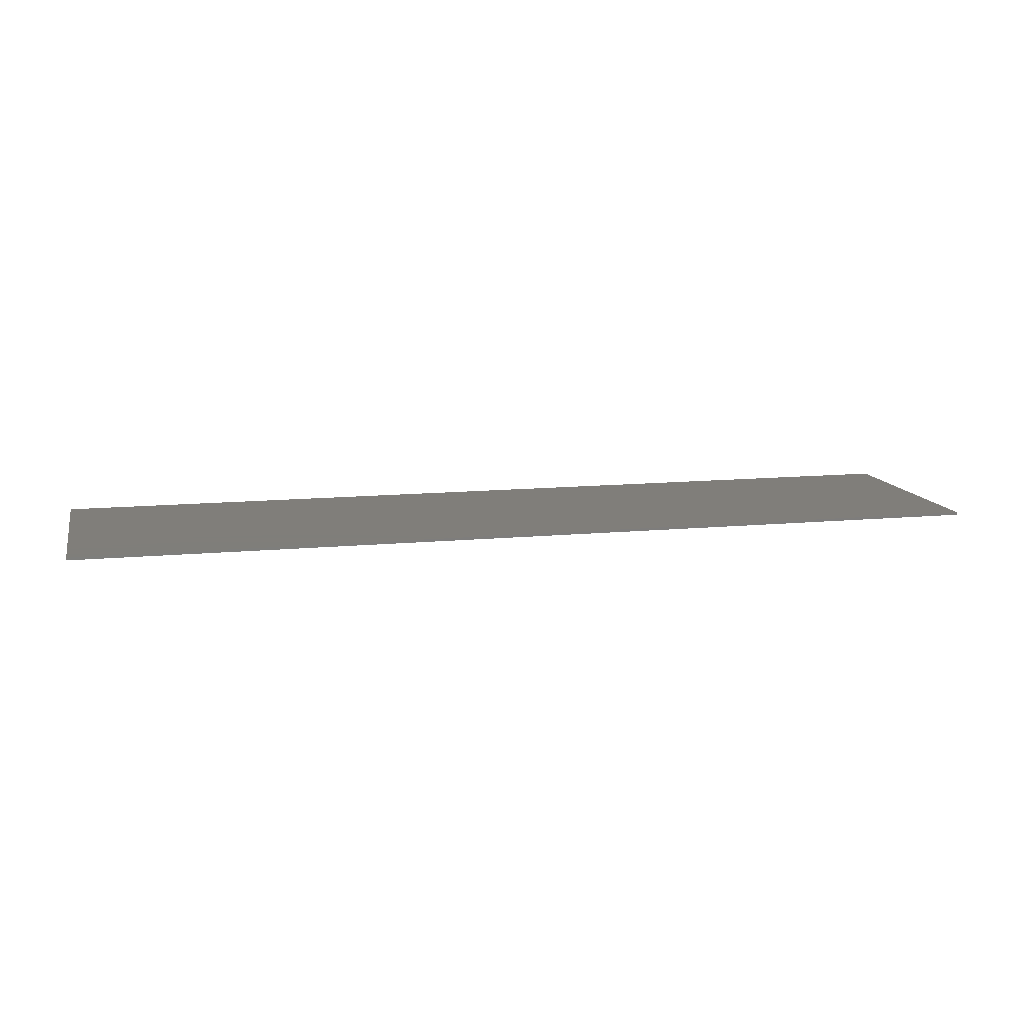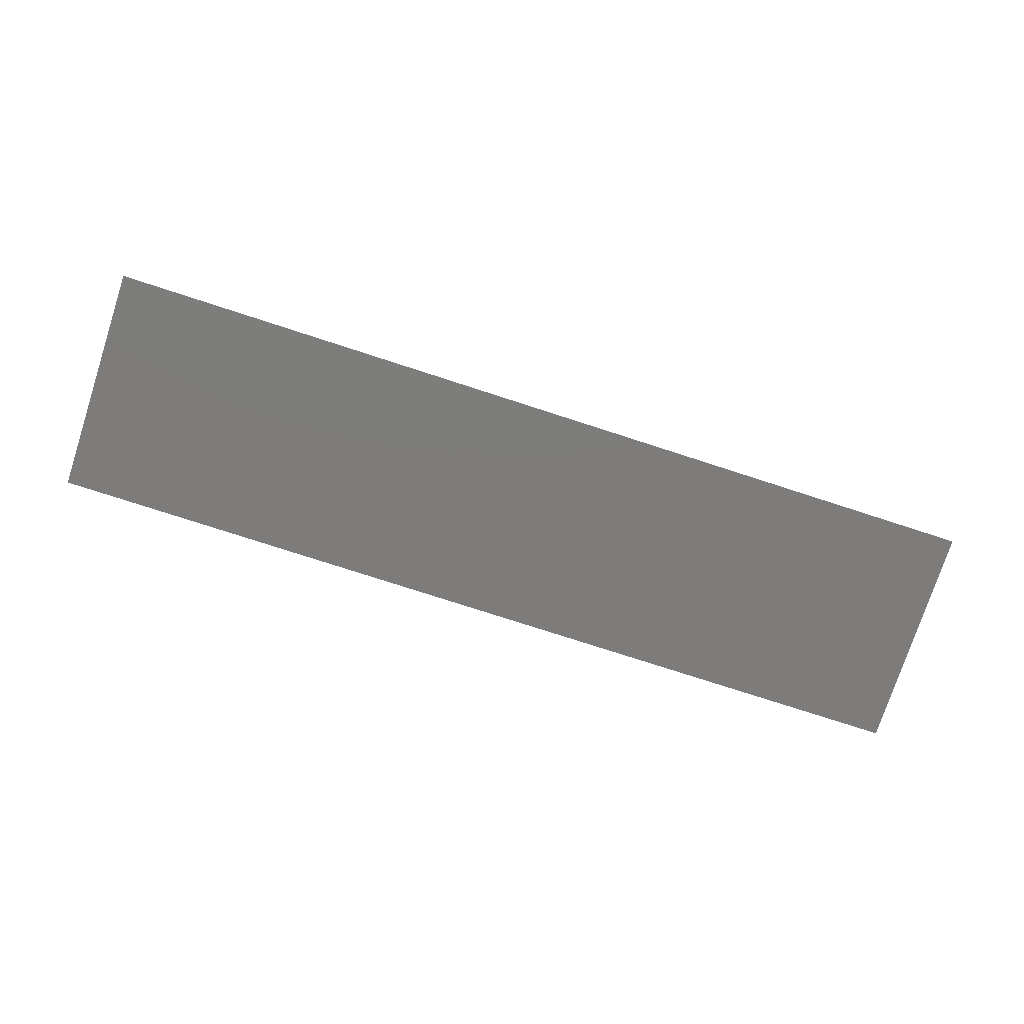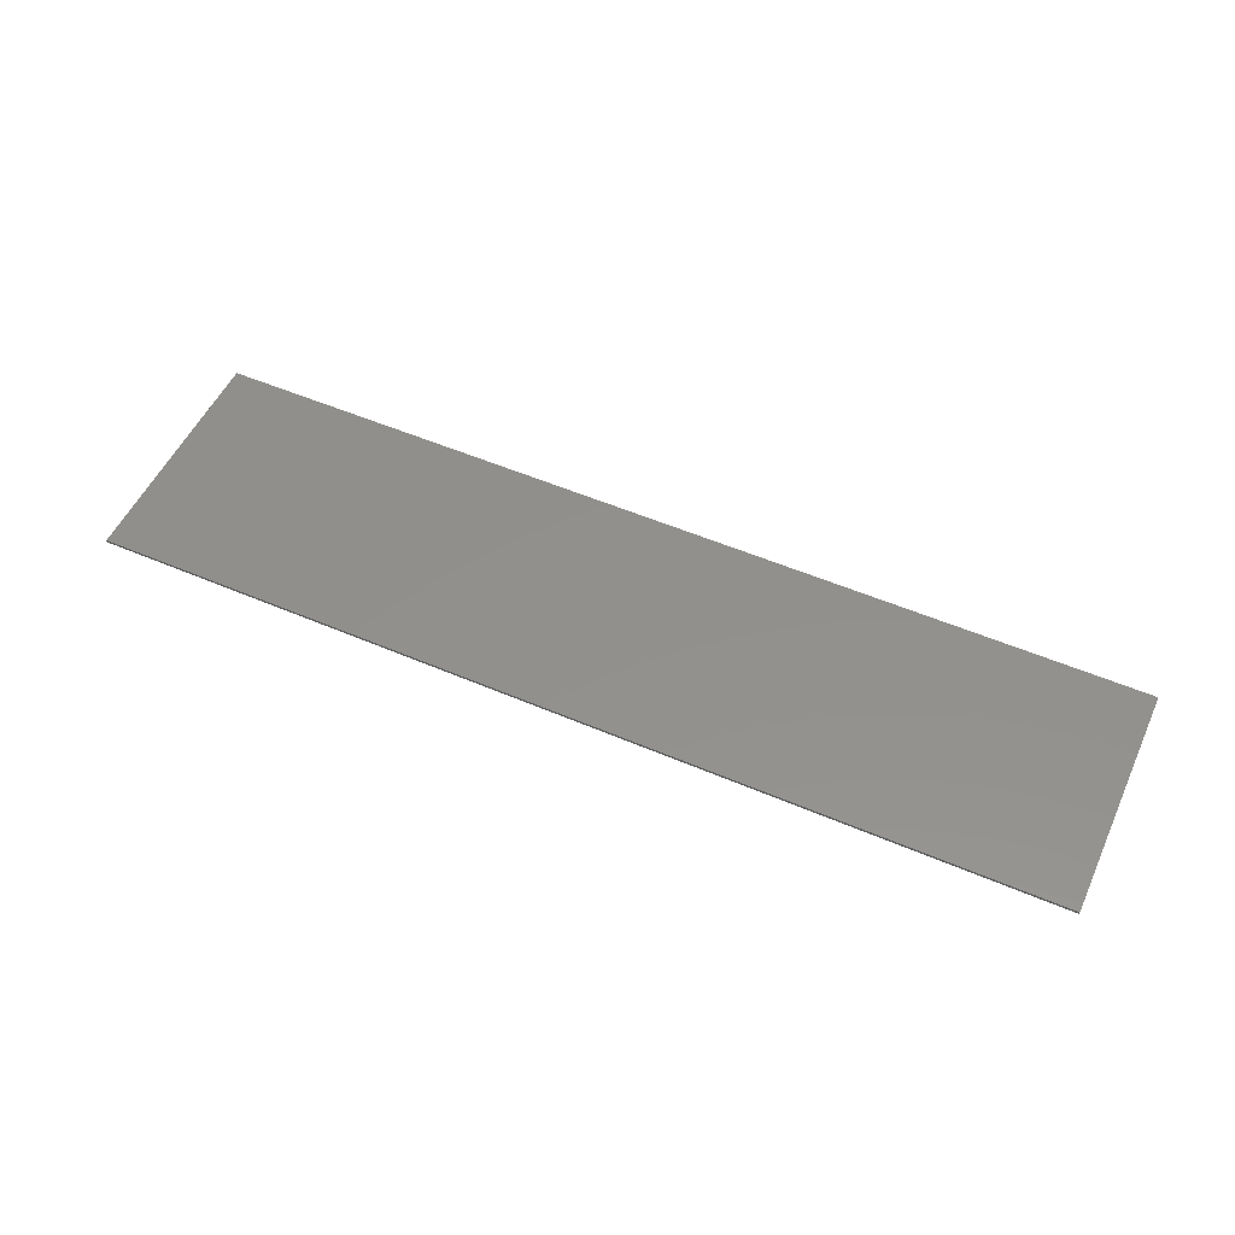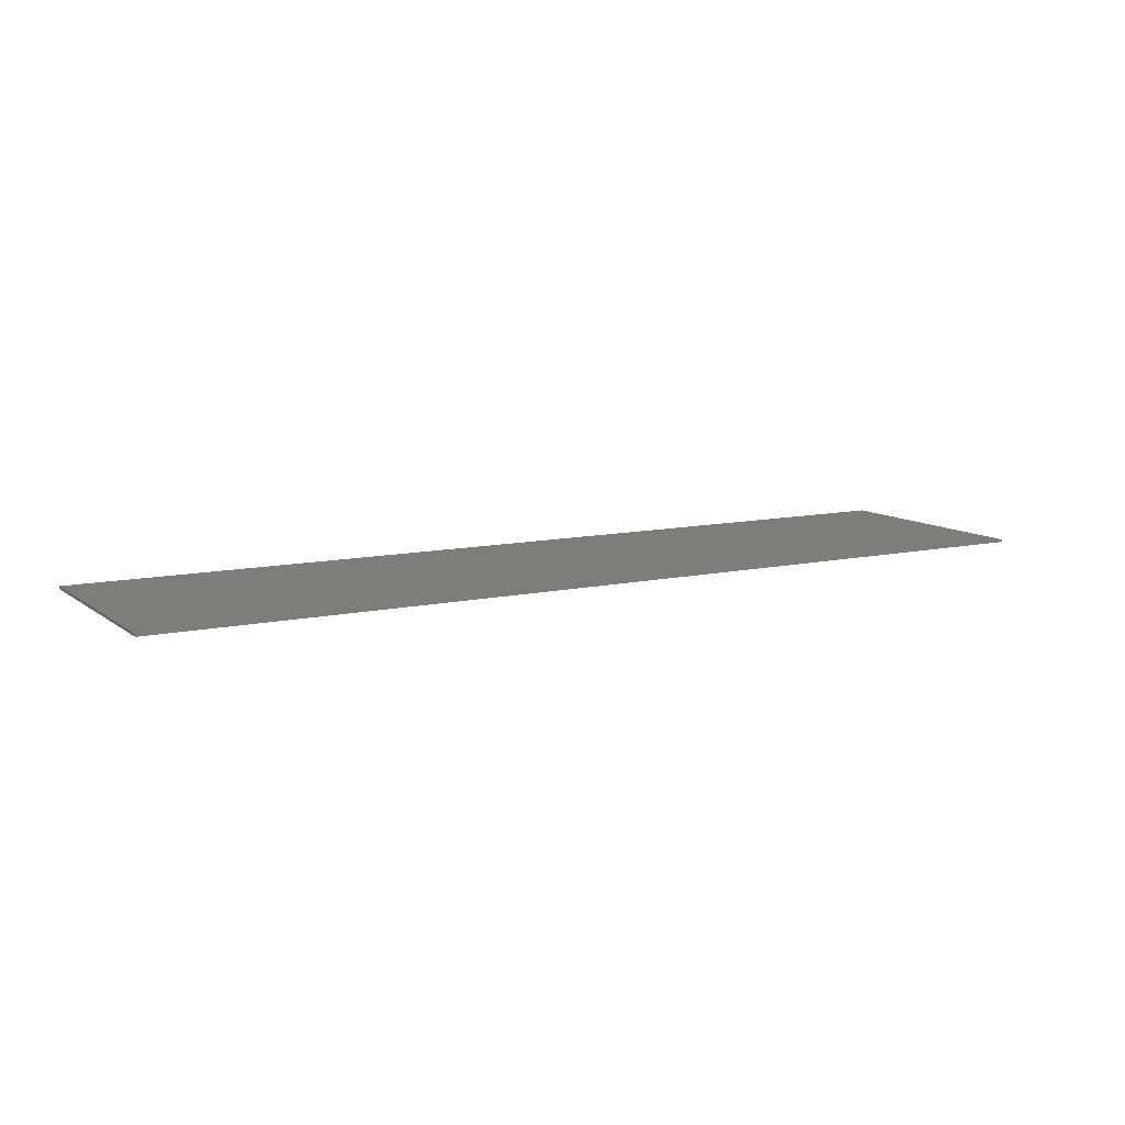
<metadata>
{"format":"stl","ext":"stl","renderer":"f3d","projection":"perspective","resolution":1024,"background":"white","views":[{"elev":11.9,"azim":-13.1,"up":"+Y"},{"elev":-76.1,"azim":-18.0,"up":"+Y"},{"elev":53.2,"azim":24.6,"up":"+Y"},{"elev":10.3,"azim":150.4,"up":"+Y"}]}
</metadata>
<code>
# stl→obj: 144 verts, 284 faces
v 17.6 0 4.4
v 17.6 0 -4.4
v -17.6 0 -4.4
v -17.6 0 4.4
v -17.6 -0.1 4.4
v 17.6 -0.1 4.4
v -17.6 -0.1 -4.4
v 17.6 -0.1 -4.4
v -1.8 -0.1 3.6
v -3 -0.1 3.6
v -3 -0.1 -3.4
v -1.8 -0.1 -2.2
v 1.6 -0.1 -2.2
v 1.6 -0.1 -3.4
v 3.2 -0.1 3.6
v 2 -0.1 3.6
v 2 -0.1 -3.4
v 3.2 -0.1 -3.4
v 15.8 -0.1 -2.2
v 12 -0.1 -2.2
v 10.8 -0.1 -3.4
v 15.8 -0.1 -3.4
v 12 -0.1 -0.4
v 10.8 -0.1 3.6
v 12 -0.1 0.8
v 12 -0.1 2.4
v 15.8 -0.1 3.6
v 15.8 -0.1 2.4
v 15.2 -0.1 -0.4
v 15.2 -0.1 0.8
v -15.8 -0.1 -3.4
v -14.6 -0.1 -3.4
v -14.6 -0.1 -0.8
v -15.8 -0.1 3.6
v -14.6 -0.1 0.4
v -14.6 -0.1 2.4
v -12.6 -0.1 3.6
v -12.6 -0.1 2.4
v -12.6 -0.1 -0.8
v -12.6 -0.1 0.4
v -12.16 -0.1 2.08
v -11.76 -0.1 3.28
v -11.12 -0.1 2.64
v -11.92 -0.1 1.6
v -12.16 -0.1 0.72
v -11.76 -0.1 -0.48
v -11.12 -0.1 0.16
v -11.92 -0.1 1.2
v -10.72 -0.1 1.04
v -10.72 -0.1 1.76
v 7.2 -0.1 -3.417
v -9.872 -0.1 -1.648
v -7.04 -0.1 3.657
v -7.04 -0.1 0.12
v -9.029 -0.1 0.7681
v -9.099 -0.1 0.12
v -9.029 -0.1 -0.5281
v -8.823 -0.1 -1.132
v -8.496 -0.1 -1.651
v -8.069 -0.1 -2.049
v -7.573 -0.1 -2.299
v -7.04 -0.1 -2.384
v -6.507 -0.1 -2.299
v -6.011 -0.1 -2.049
v -5.584 -0.1 -1.651
v -5.257 -0.1 -1.132
v -5.051 -0.1 -0.5281
v -4.981 -0.1 0.12
v -5.051 -0.1 0.7681
v -5.257 -0.1 1.372
v -5.584 -0.1 1.891
v -6.011 -0.1 2.288
v -6.507 -0.1 2.539
v -7.04 -0.1 2.624
v -7.573 -0.1 2.539
v -8.069 -0.1 2.288
v -8.496 -0.1 1.891
v -8.823 -0.1 1.372
v -7.886 -0.1 3.536
v -8.675 -0.1 3.183
v -9.352 -0.1 2.621
v -9.872 -0.1 1.888
v -10.2 -0.1 1.035
v -10.31 -0.1 0.12
v -10.2 -0.1 -0.7954
v -9.352 -0.1 -2.381
v -8.675 -0.1 -2.943
v -7.886 -0.1 -3.296
v -7.04 -0.1 -3.417
v -6.194 -0.1 -3.296
v -5.405 -0.1 -2.943
v -4.728 -0.1 -2.381
v -4.208 -0.1 -1.648
v -3.881 -0.1 -0.7954
v -3.77 -0.1 0.12
v -3.881 -0.1 1.035
v -4.208 -0.1 1.888
v -4.728 -0.1 2.621
v -5.405 -0.1 3.183
v -6.194 -0.1 3.536
v 7.2 -0.1 0.12
v 5.211 -0.1 0.7681
v 5.141 -0.1 0.12
v 5.211 -0.1 -0.5281
v 5.417 -0.1 -1.132
v 5.744 -0.1 -1.651
v 6.171 -0.1 -2.049
v 6.667 -0.1 -2.299
v 7.2 -0.1 -2.384
v 7.733 -0.1 -2.299
v 8.229 -0.1 -2.049
v 8.656 -0.1 -1.651
v 8.983 -0.1 -1.132
v 8.983 -0.1 1.372
v 8.656 -0.1 1.891
v 8.229 -0.1 2.288
v 7.733 -0.1 2.539
v 7.2 -0.1 2.624
v 6.667 -0.1 2.539
v 6.171 -0.1 2.288
v 5.744 -0.1 1.891
v 5.417 -0.1 1.372
v 7.2 -0.1 3.657
v 6.354 -0.1 3.536
v 5.565 -0.1 3.183
v 4.888 -0.1 2.621
v 4.368 -0.1 1.888
v 4.041 -0.1 1.035
v 3.93 -0.1 0.12
v 4.041 -0.1 -0.7954
v 4.368 -0.1 -1.648
v 4.888 -0.1 -2.381
v 5.565 -0.1 -2.943
v 6.354 -0.1 -3.296
v 8.046 -0.1 -3.296
v 8.835 -0.1 -2.943
v 9.512 -0.1 -2.381
v 10.03 -0.1 -1.648
v 10.16 -0.1 -1.115
v 10.03 -0.1 1.888
v 9.512 -0.1 2.621
v 8.835 -0.1 3.183
v 8.046 -0.1 3.536
v 10.16 -0.1 1.355
f 1 2 3
f 3 4 1
f 5 6 1
f 1 4 5
f 7 5 4
f 4 3 7
f 8 7 3
f 3 2 8
f 6 8 2
f 2 1 6
f 9 10 11
f 11 12 9
f 13 12 11
f 11 14 13
f 15 16 17
f 17 18 15
f 19 20 21
f 21 22 19
f 21 20 23
f 23 24 21
f 24 23 25
f 24 25 26
f 27 24 26
f 26 28 27
f 25 23 29
f 29 30 25
f 31 32 33
f 33 34 31
f 34 33 35
f 34 35 36
f 37 34 36
f 36 38 37
f 35 33 39
f 39 40 35
f 37 38 41
f 41 42 37
f 43 42 41
f 41 44 43
f 45 40 39
f 39 46 45
f 45 46 47
f 47 48 45
f 48 47 49
f 49 44 48
f 50 43 44
f 44 49 50
f 34 5 7
f 7 31 34
f 32 31 7
f 14 11 7
f 7 8 14
f 18 17 8
f 8 51 18
f 17 14 8
f 39 33 32
f 32 52 39
f 38 36 35
f 35 40 38
f 38 40 45
f 45 41 38
f 44 41 45
f 45 48 44
f 5 34 37
f 9 12 13
f 13 16 9
f 17 16 13
f 13 14 17
f 6 24 27
f 6 27 28
f 6 28 30
f 30 29 6
f 6 29 19
f 19 8 6
f 19 22 8
f 8 22 21
f 21 51 8
f 16 15 6
f 6 5 16
f 10 9 5
f 5 53 10
f 5 9 16
f 29 23 20
f 20 19 29
f 26 25 30
f 30 28 26
f 54 55 56
f 56 57 54
f 54 57 58
f 58 59 54
f 54 59 60
f 60 61 54
f 54 61 62
f 62 63 54
f 54 63 64
f 64 65 54
f 54 65 66
f 66 67 54
f 54 67 68
f 68 69 54
f 54 69 70
f 70 71 54
f 54 71 72
f 72 73 54
f 54 73 74
f 74 75 54
f 54 75 76
f 76 77 54
f 54 77 78
f 78 55 54
f 74 53 79
f 79 75 74
f 75 79 80
f 80 76 75
f 76 80 81
f 81 77 76
f 77 81 82
f 82 78 77
f 78 82 83
f 83 55 78
f 55 83 84
f 84 56 55
f 56 84 85
f 85 57 56
f 57 85 52
f 52 58 57
f 58 52 86
f 86 59 58
f 59 86 87
f 87 60 59
f 60 87 88
f 88 61 60
f 61 88 89
f 89 62 61
f 62 89 90
f 90 63 62
f 63 90 91
f 91 64 63
f 64 91 92
f 92 65 64
f 65 92 93
f 93 66 65
f 66 93 94
f 94 67 66
f 67 94 95
f 95 68 67
f 68 95 96
f 96 69 68
f 69 96 97
f 97 70 69
f 70 97 98
f 98 71 70
f 71 98 99
f 99 72 71
f 72 99 100
f 100 73 72
f 73 100 53
f 53 74 73
f 101 102 103
f 103 104 101
f 101 104 105
f 105 106 101
f 101 106 107
f 107 108 101
f 101 108 109
f 109 110 101
f 101 110 111
f 111 112 101
f 101 112 113
f 113 114 101
f 101 114 115
f 115 116 101
f 101 116 117
f 117 118 101
f 101 118 119
f 119 120 101
f 101 120 121
f 121 122 101
f 122 102 101
f 118 123 124
f 124 119 118
f 119 124 125
f 125 120 119
f 120 125 126
f 126 121 120
f 121 126 127
f 127 122 121
f 122 127 128
f 128 102 122
f 102 128 129
f 129 103 102
f 103 129 130
f 130 104 103
f 104 130 131
f 131 105 104
f 105 131 132
f 132 106 105
f 106 132 133
f 133 107 106
f 107 133 134
f 134 108 107
f 108 134 51
f 51 109 108
f 109 51 135
f 135 110 109
f 110 135 136
f 136 111 110
f 111 136 137
f 137 112 111
f 112 137 138
f 138 113 112
f 139 113 138
f 114 140 141
f 141 115 114
f 115 141 142
f 142 116 115
f 116 142 143
f 143 117 116
f 117 143 123
f 123 118 117
f 140 114 144
f 114 113 139
f 139 144 114
f 24 144 139
f 139 21 24
f 139 138 21
f 138 137 21
f 137 136 21
f 136 135 21
f 135 51 21
f 134 18 51
f 133 18 134
f 132 18 133
f 131 18 132
f 130 18 131
f 18 130 129
f 129 15 18
f 15 129 128
f 15 128 127
f 15 127 126
f 15 126 125
f 15 125 124
f 123 15 124
f 6 15 123
f 6 123 143
f 143 24 6
f 24 143 142
f 24 142 141
f 24 141 140
f 24 140 144
f 53 100 10
f 10 100 99
f 10 99 98
f 10 98 97
f 10 97 96
f 10 96 95
f 95 11 10
f 95 94 11
f 94 93 11
f 93 92 11
f 92 91 11
f 91 90 11
f 90 89 11
f 11 89 7
f 7 89 88
f 88 32 7
f 87 32 88
f 86 32 87
f 52 32 86
f 46 39 52
f 52 85 46
f 46 85 84
f 84 47 46
f 47 84 83
f 83 49 47
f 49 83 82
f 82 50 49
f 43 50 82
f 82 81 43
f 43 81 80
f 80 42 43
f 37 42 80
f 80 79 37
f 5 37 79
f 79 53 5

</code>
